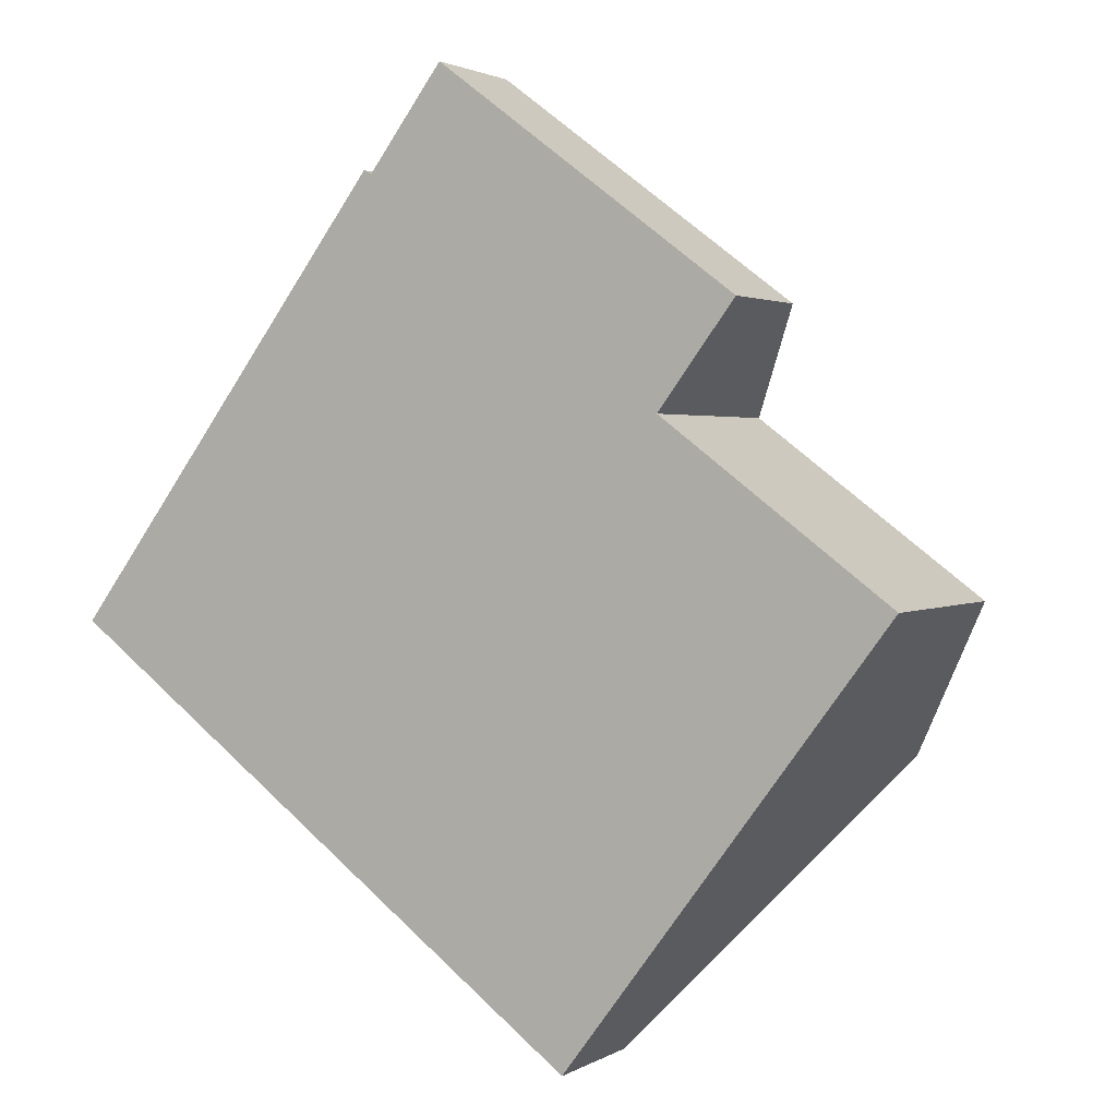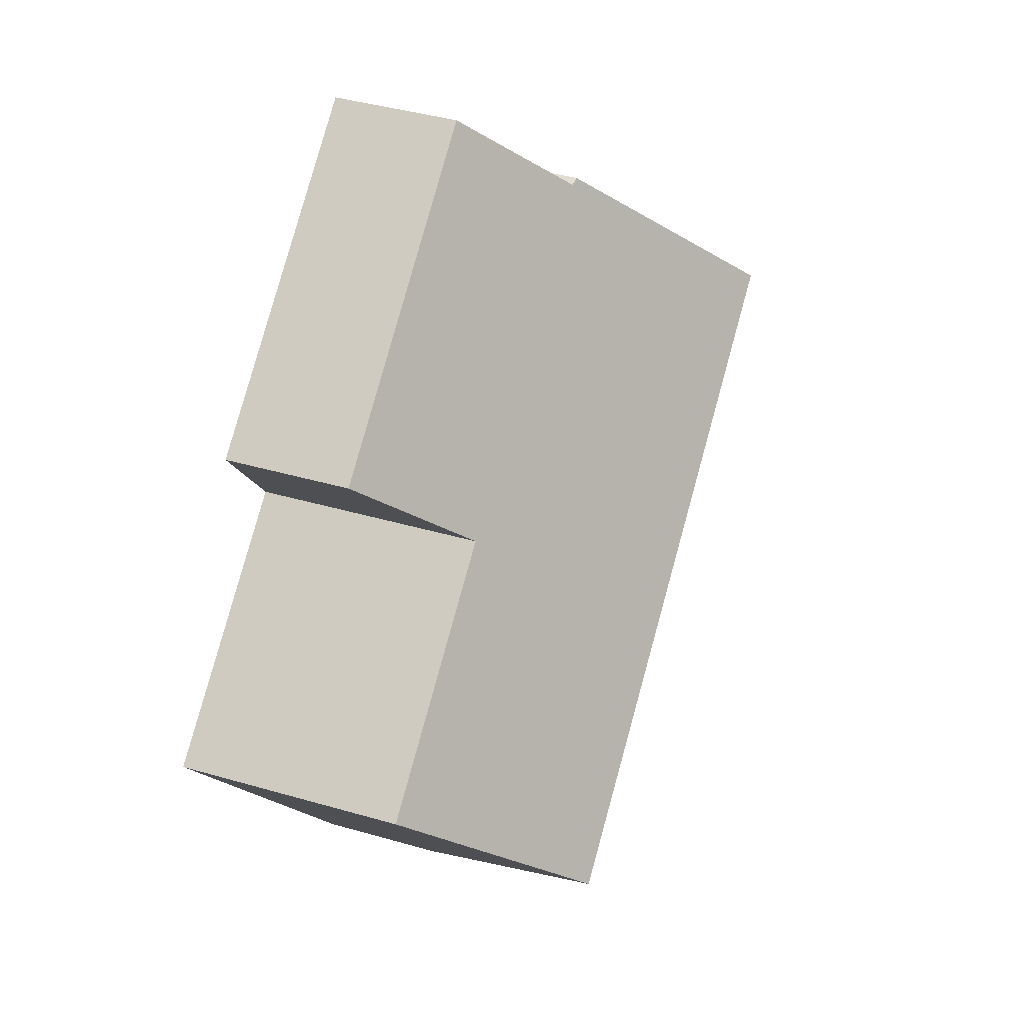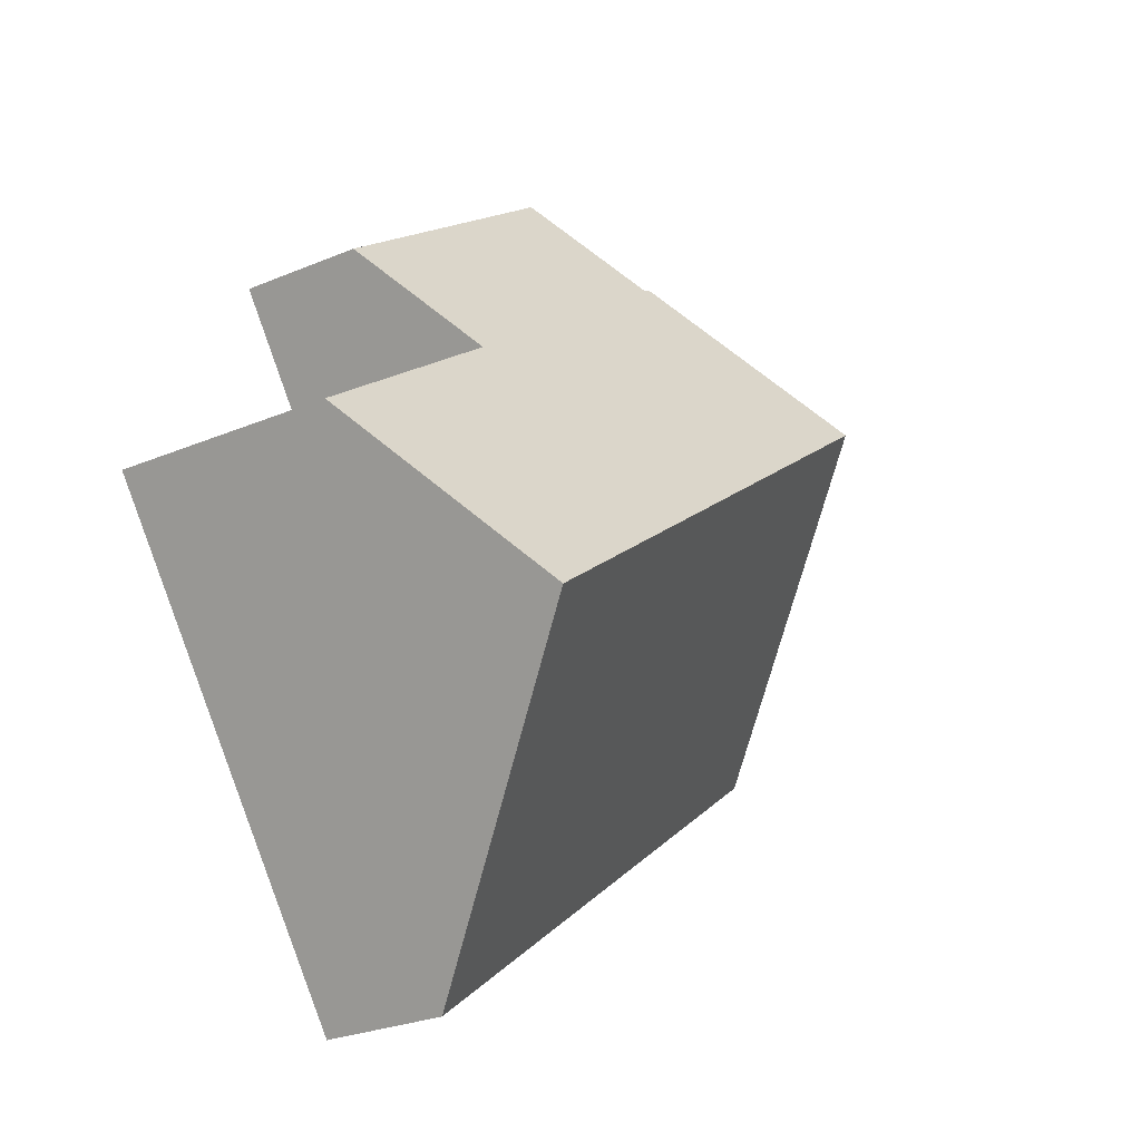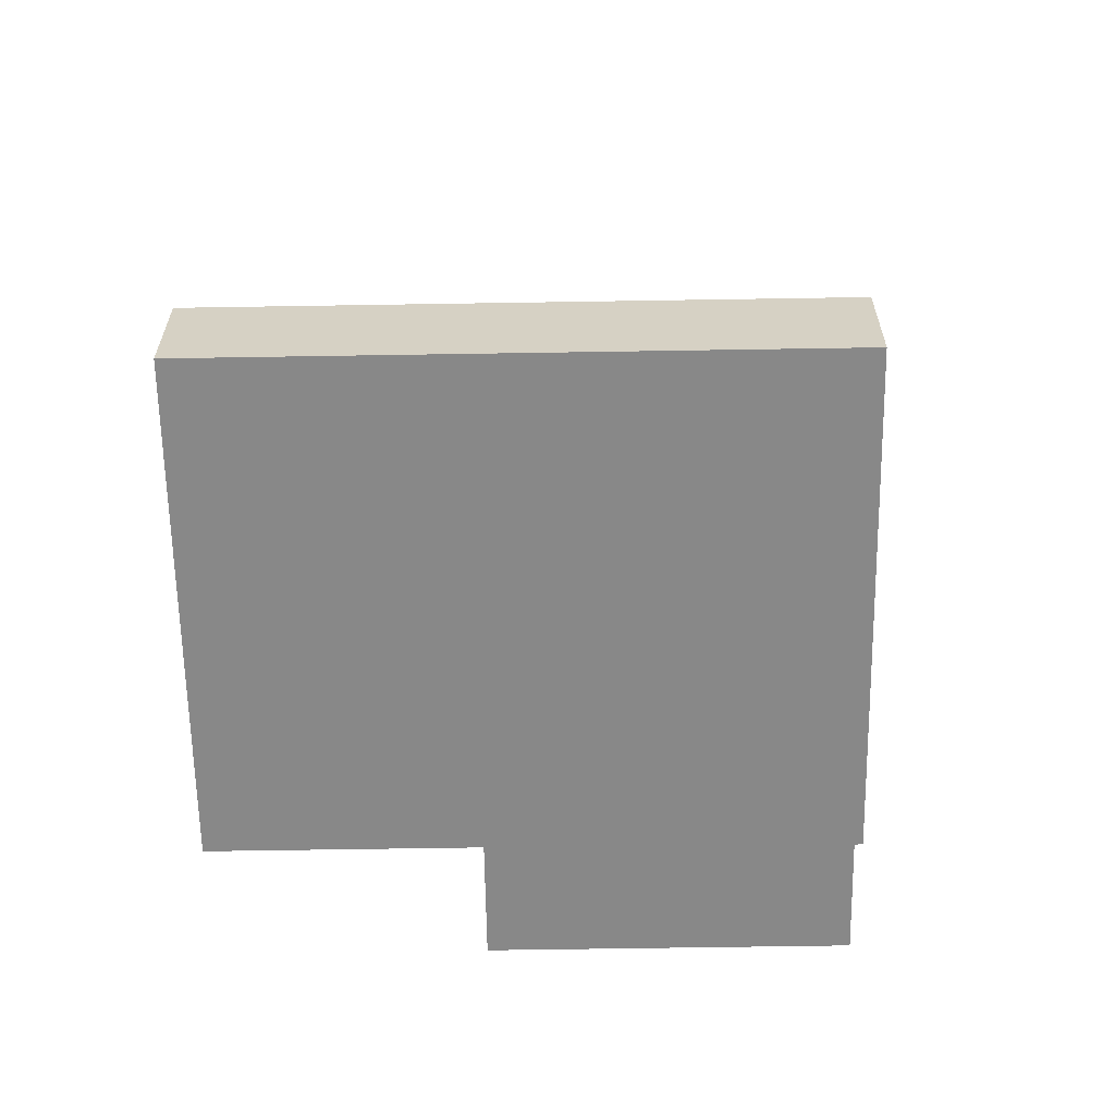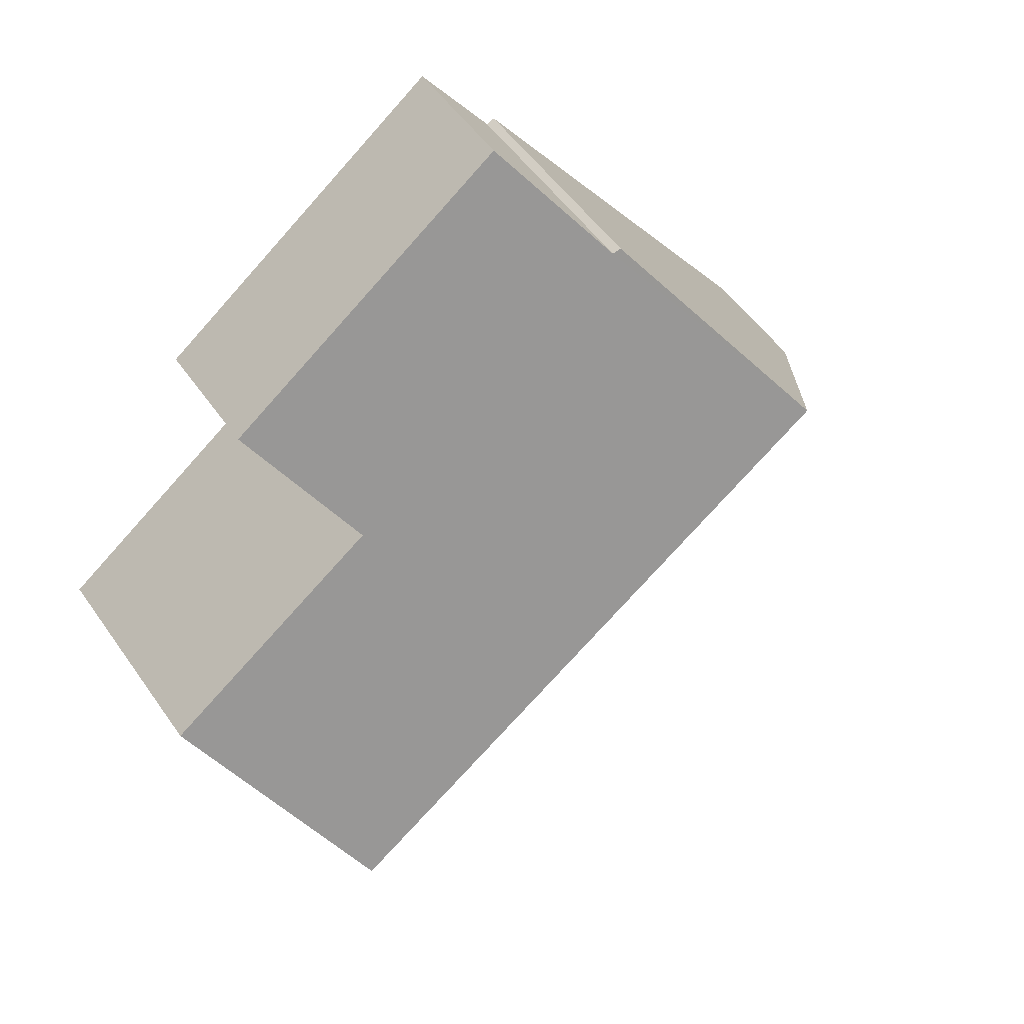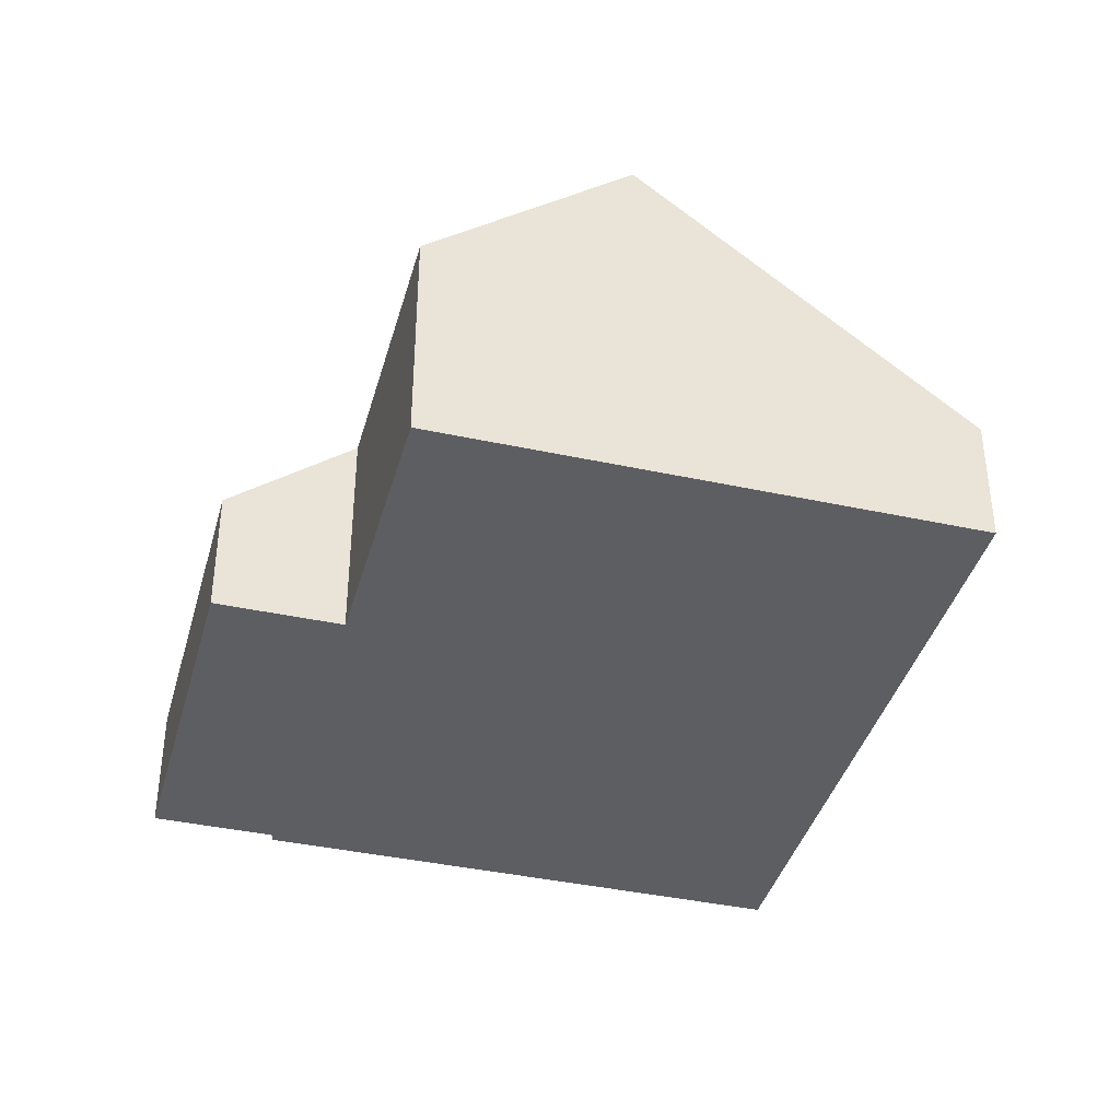
<metadata>
{"format":"obj","ext":"obj","renderer":"f3d","projection":"perspective","resolution":1024,"background":"white","views":[{"elev":2.0,"azim":28.2,"up":"+Z"},{"elev":41.2,"azim":109.4,"up":"+Z"},{"elev":-27.3,"azim":122.9,"up":"+Z"},{"elev":-62.8,"azim":-142.2,"up":"+Y"},{"elev":51.5,"azim":146.3,"up":"+Z"},{"elev":-39.4,"azim":111.7,"up":"+Y"}]}
</metadata>
<code>
v  3.264 6.23 4.355
v  14.02 3.656 0.495
v  12 6.23 -2.193
v  10.29 3.656 3.285
v  11.54 2.06 4.952
v  5.426 3.612 7.004
v  5.294 3.637 7.063
v  6.641 2.06 8.625
v  8.737 2.06 -6.548
v  0 2.06 1.261e-16
v  6.641 -5.281e-16 8.625
v  11.54 -3.032e-16 4.952
v  10.29 -2.011e-16 3.285
v  14.02 -3.031e-17 0.495
v  5.294 -4.325e-16 7.063
v  5.426 -4.289e-16 7.004
v  12 1.343e-16 -2.193
v  8.737 4.009e-16 -6.548
v  0 0 0
v  3.264 -2.667e-16 4.355
g defaultobject
f 1 2 3
f 2 1 4
f 4 1 5
f 5 1 6
f 6 1 7
f 8 5 6
f 9 1 3
f 1 9 10
f 11 5 8
f 5 11 12
f 13 2 4
f 2 13 14
f 15 6 7
f 6 15 16
f 5 13 4
f 13 5 12
f 14 3 2
f 3 14 9
f 9 14 17
f 9 17 18
f 18 10 9
f 10 18 19
f 19 1 10
f 1 19 20
f 1 20 7
f 7 20 15
f 16 8 6
f 8 16 11
f 11 16 12
f 17 19 18
f 19 17 14
f 19 14 13
f 19 13 12
f 19 12 16
f 19 16 15
f 19 15 20

</code>
